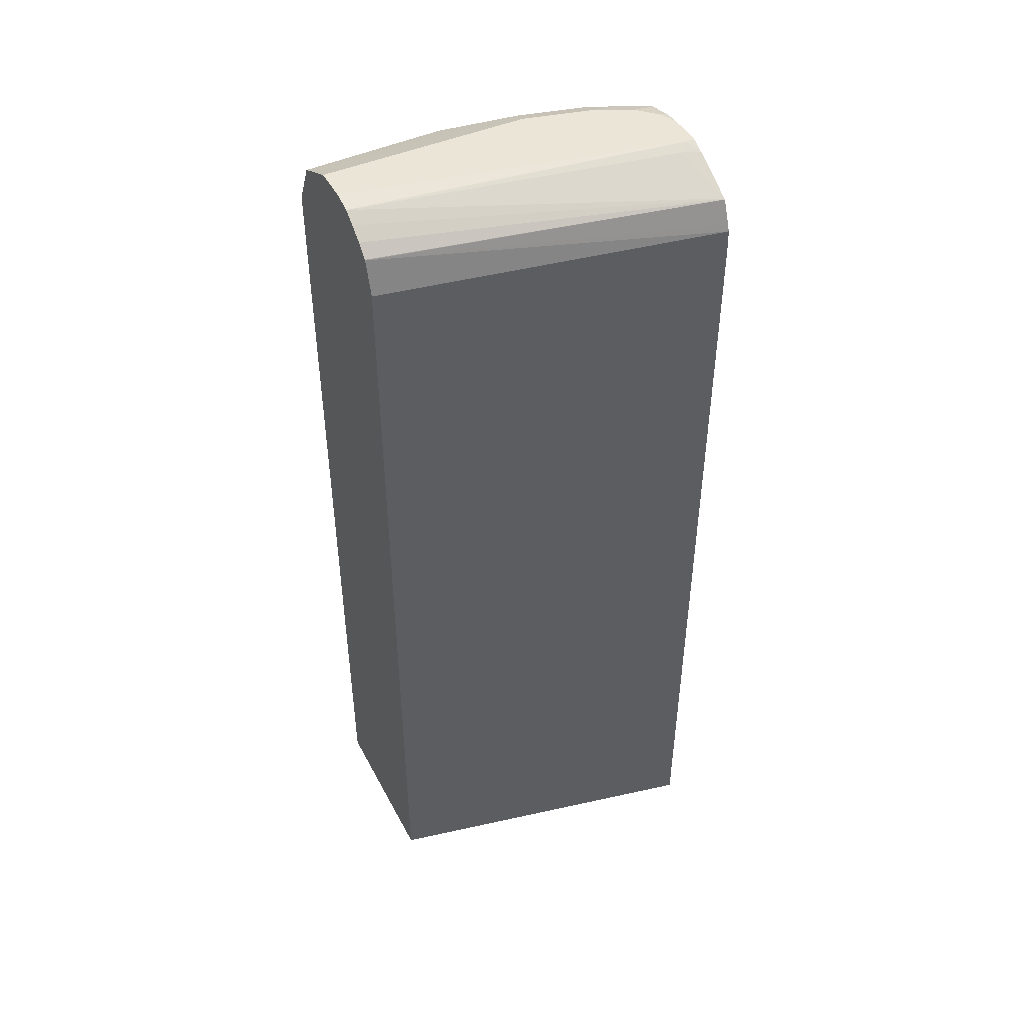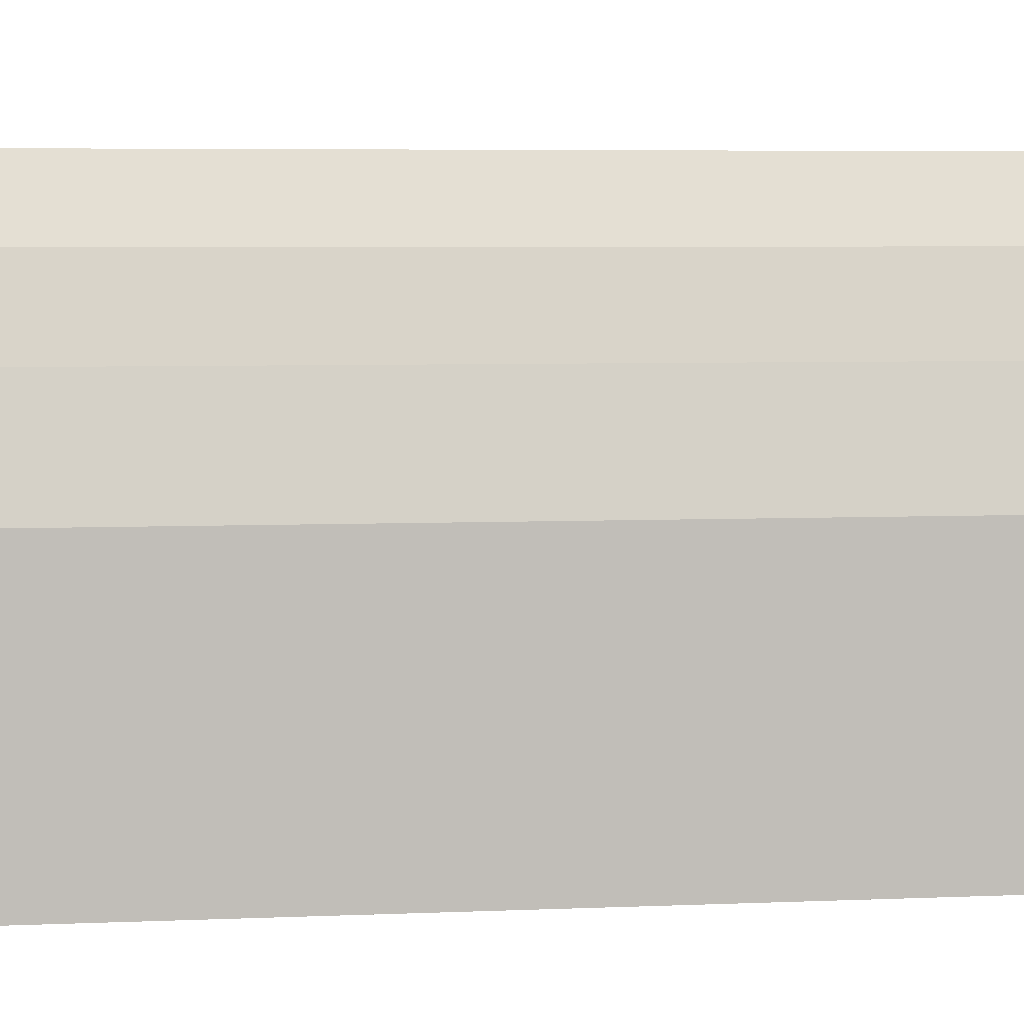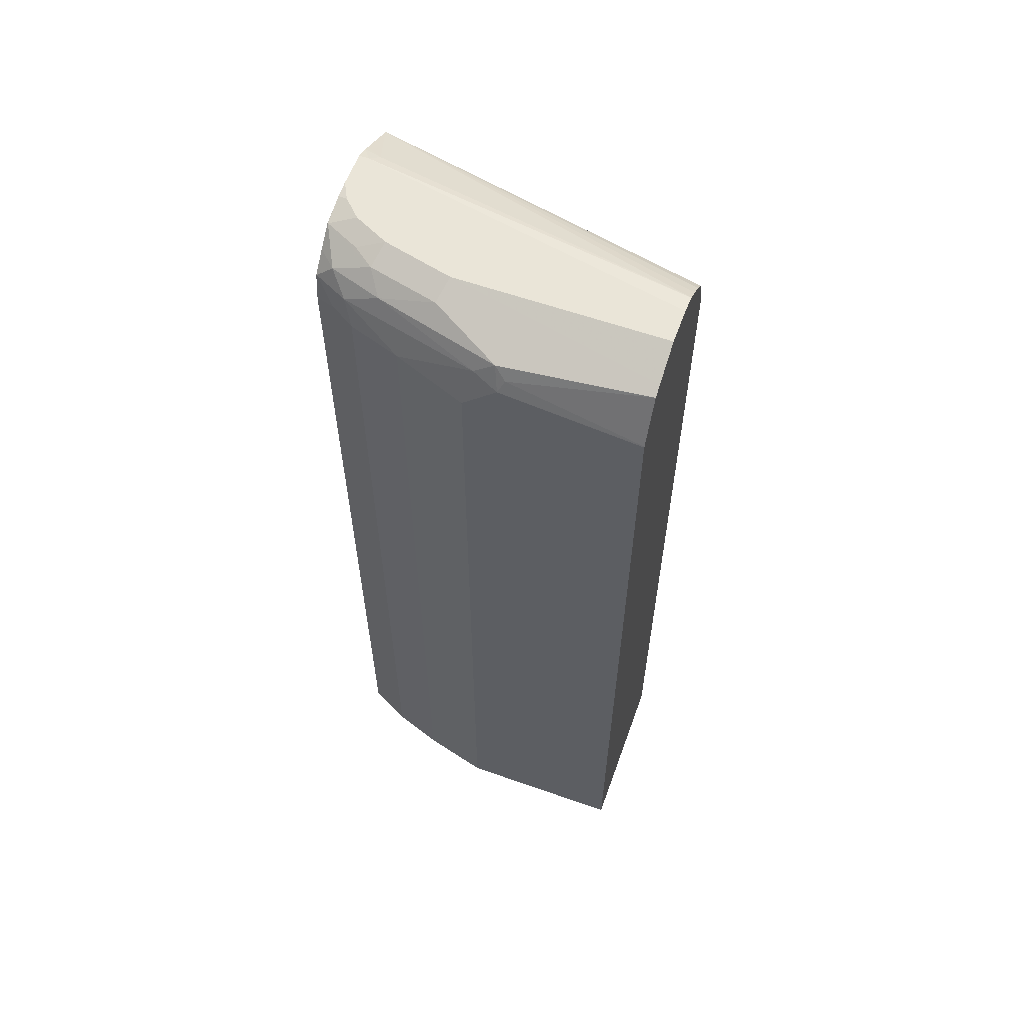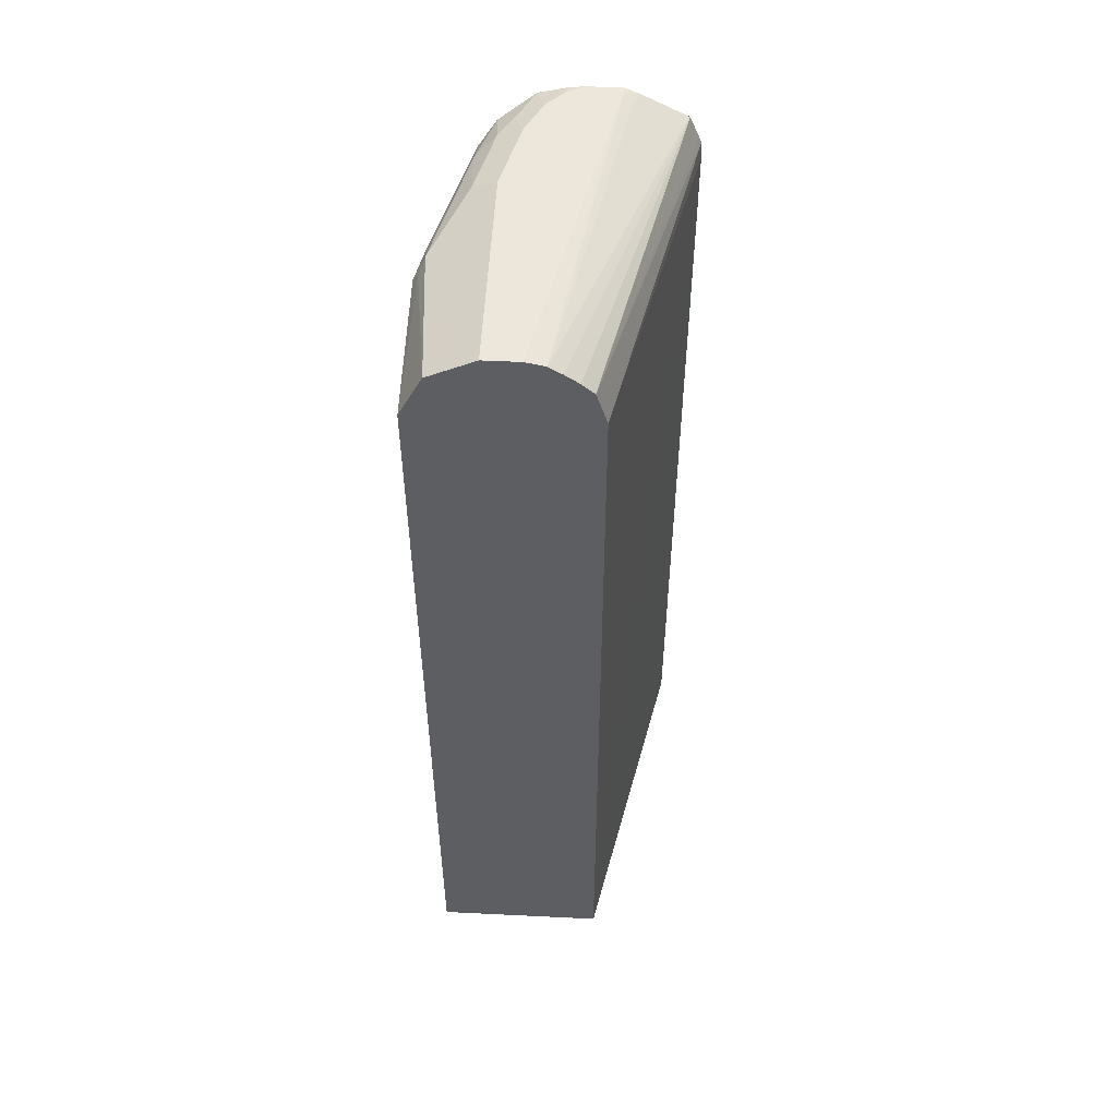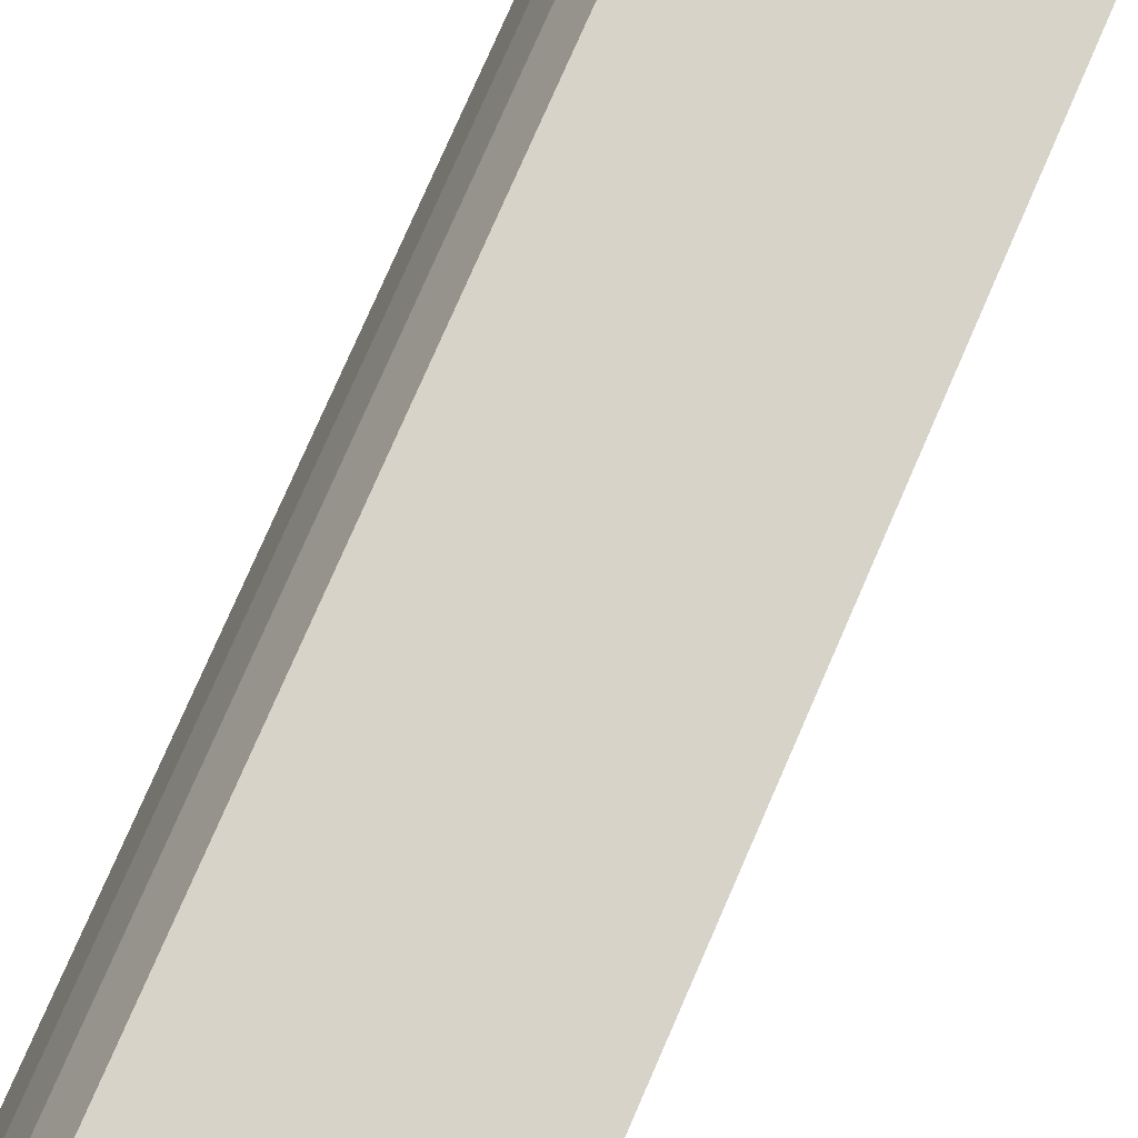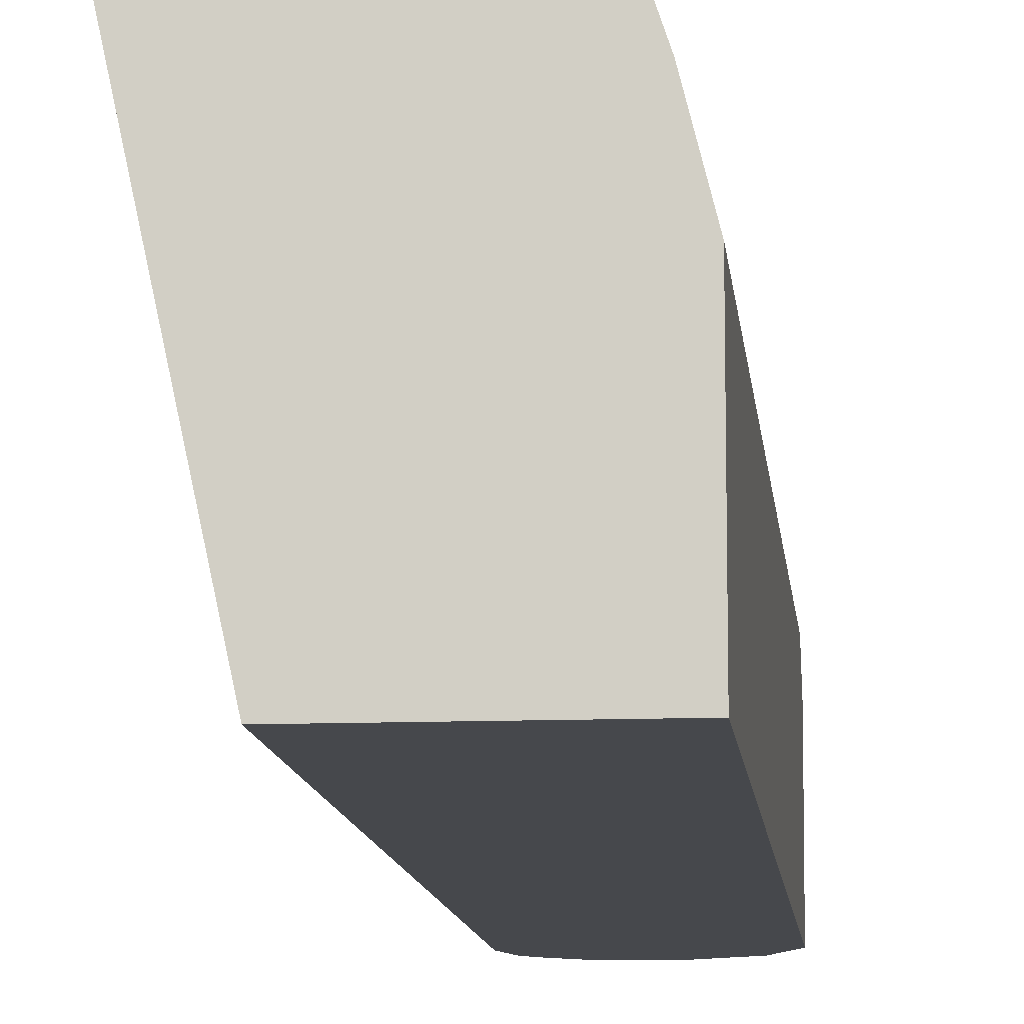
<metadata>
{"format":"obj","ext":"obj","renderer":"f3d","projection":"perspective","resolution":1024,"background":"white","views":[{"elev":45.7,"azim":-116.6,"up":"+Y"},{"elev":3.9,"azim":79.4,"up":"+Z"},{"elev":59.5,"azim":109.9,"up":"+Y"},{"elev":52.7,"azim":-177.0,"up":"+Y"},{"elev":76.5,"azim":-156.5,"up":"+Z"},{"elev":-11.1,"azim":5.6,"up":"+Z"}]}
</metadata>
<code>
v 0.46 0.6015 0.4693
v 0.4246 0.6015 0.4693
v 0.4758 0.5996 0.4693
v 0.4776 0.6015 0.46
v 0.4246 0.6015 0.46
v 0.4097 0.5952 0.4693
v 0.5039 0.5924 0.4693
v 0.5042 0.5926 0.4688
v 0.4924 0.5986 0.457
v 0.4953 0.6015 0.4423
v 0.4949 0.6015 0.1235
v 0.4755 0.5971 0.1235
v 0.4753 0.597 0.1235
v 0.4158 0.597 0.4511
v 0.4041 0.5924 0.4693
v 0.5047 0.5916 0.4693
v 0.5366 0.5897 0.4128
v 0.5219 0.5926 0.4334
v 0.513 0.6015 0.4069
v 0.5219 0.5749 0.4693
v 0.5396 0.5749 0.4511
v 0.5307 0.6015 0.1235
v 0.475 0.5968 0.1235
v 0.3627 0.5705 0.4688
v 0.3632 0.5709 0.4693
v 0.5543 0.5897 0.342
v 0.5573 0.5749 0.398
v 0.5307 0.6015 0.3361
v 0.5393 0.557 0.4693
v 0.5396 0.5573 0.4688
v 0.5573 0.5573 0.4334
v 0.5543 0.572 0.4128
v 0.567 0.5834 0.1235
v 0.462 0.5883 0.1235
v 0.3622 0.5702 0.4693
v 0.5897 0.572 0.2713
v 0.5779 0.5779 0.2772
v 0.5926 0.5573 0.2919
v 0.5437 0.526 0.4693
v 0.5484 0.5307 0.46
v 0.5543 0.5366 0.4482
v 0.5661 0.5307 0.4246
v 0.5838 0.5307 0.3715
v 0.5779 0.5779 0.1235
v 0.4479 0.5778 0.1235
v 0.4357 0.5662 0.1235
v 0.4354 0.5657 0.1235
v 0.3528 0.5474 0.4693
v 0.6015 0.5484 0.2654
v 0.5956 0.5602 0.2595
v 0.5437 -0.3725 0.4693
v 0.5484 -0.3725 0.46
v 0.5652 -0.3725 0.4265
v 0.5661 -0.3725 0.4246
v 0.6015 0.513 0.3008
v 0.5838 -0.3725 0.3715
v 0.6011 0.5315 0.1235
v 0.3501 0.5405 0.4693
v 0.4246 0.5307 0.1235
v 0.6015 0.5307 0.1239
v 0.3492 -0.3725 0.4693
v 0.6015 -0.3725 0.3008
v 0.6014 0.5307 0.1235
v 0.3492 0.5224 0.4693
v 0.4241 -0.3725 0.1235
v 0.6015 0.5303 0.1235
v 0.6015 -0.3725 0.1235
f 30 41 31
f 31 41 42
f 31 42 43
f 31 43 38
f 33 37 36
f 35 45 46
f 34 45 35
f 35 46 47
f 35 47 48
f 36 38 49
f 30 40 41
f 36 49 50
f 33 36 44
f 30 39 40
f 24 34 35
f 27 38 36
f 27 31 38
f 27 32 31
f 26 37 33
f 61 64 65
f 26 27 36
f 26 33 28
f 24 35 25
f 23 34 24
f 22 28 33
f 21 32 27
f 21 31 32
f 21 30 31
f 36 50 44
f 29 39 30
f 38 43 49
f 49 57 50
f 39 52 40
f 20 30 21
f 60 66 63
f 59 65 64
f 58 59 64
f 57 60 63
f 51 53 52
f 51 54 53
f 51 56 54
f 51 62 56
f 51 67 62
f 51 65 67
f 51 61 65
f 49 60 57
f 49 66 60
f 49 67 66
f 49 62 67
f 49 55 62
f 47 59 58
f 47 58 48
f 44 50 57
f 43 62 55
f 43 56 62
f 43 55 49
f 42 56 43
f 42 54 56
f 42 53 54
f 40 53 42
f 40 52 53
f 40 42 41
f 39 51 52
f 20 29 30
f 26 36 37
f 17 21 27
f 5 11 12
f 4 9 10
f 4 8 9
f 3 8 4
f 3 7 8
f 1 5 2
f 1 11 5
f 1 22 11
f 1 28 22
f 1 19 28
f 1 10 19
f 1 4 10
f 1 3 4
f 1 7 3
f 1 16 7
f 1 20 16
f 1 29 20
f 1 39 29
f 1 51 39
f 1 61 51
f 1 64 61
f 1 58 64
f 1 48 58
f 1 35 48
f 1 25 35
f 1 15 25
f 1 6 15
f 1 2 6
f 17 27 26
f 5 12 13
f 5 13 14
f 2 5 6
f 6 14 15
f 17 19 18
f 17 28 19
f 17 26 28
f 14 25 15
f 13 25 14
f 13 24 25
f 13 23 24
f 5 14 6
f 11 23 13
f 11 34 23
f 11 45 34
f 11 46 45
f 11 47 46
f 11 59 47
f 11 65 59
f 11 13 12
f 11 66 67
f 11 67 65
f 7 16 8
f 8 17 18
f 8 18 19
f 8 19 10
f 8 16 20
f 8 10 9
f 8 21 17
f 11 22 33
f 11 33 44
f 11 44 57
f 11 57 63
f 11 63 66
f 8 20 21

</code>
